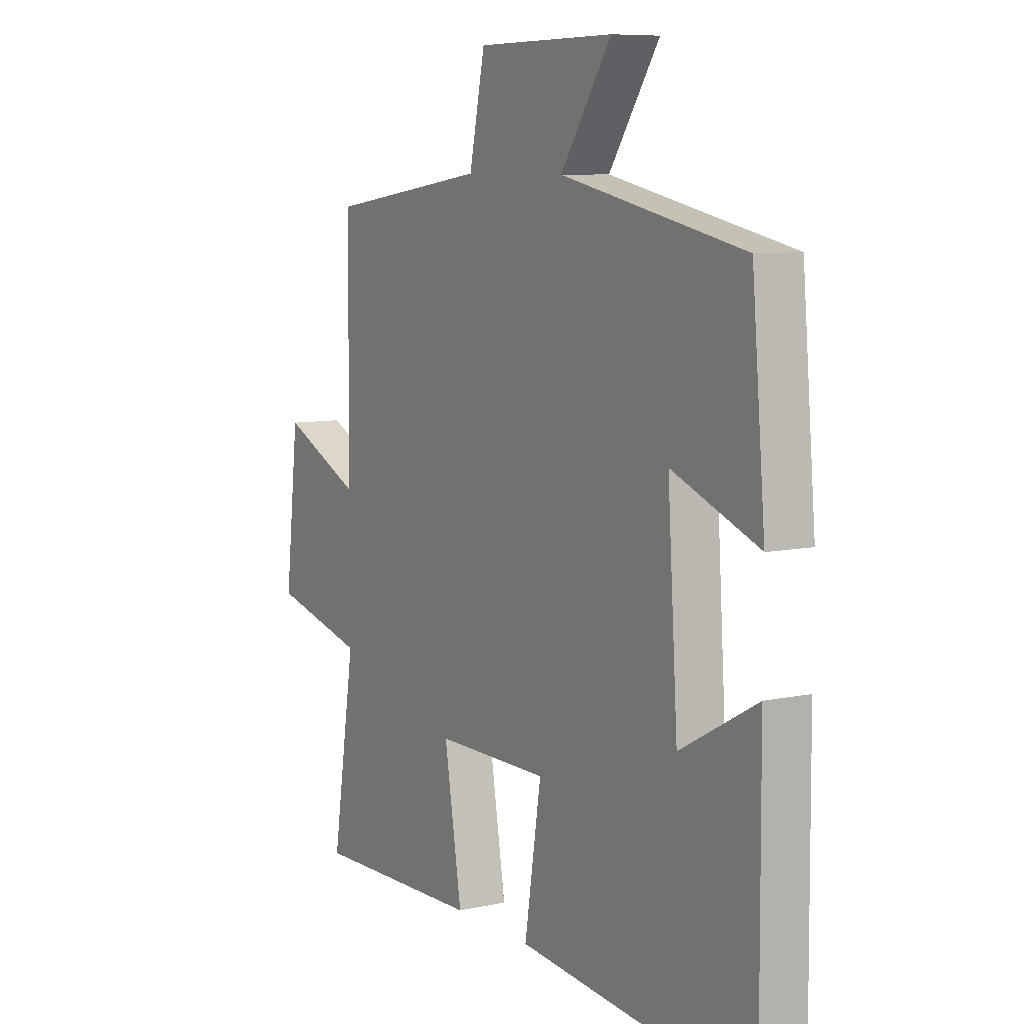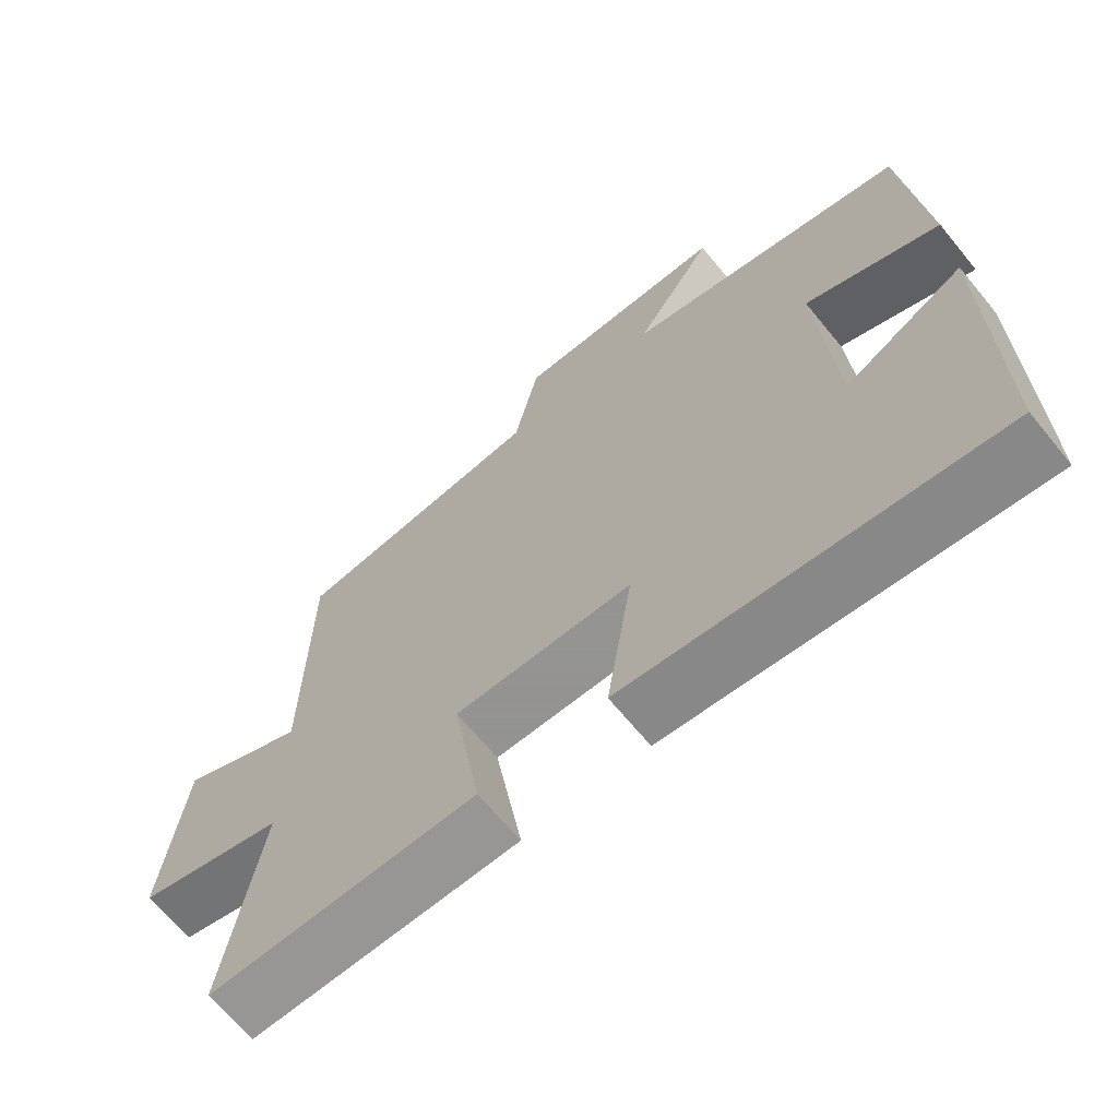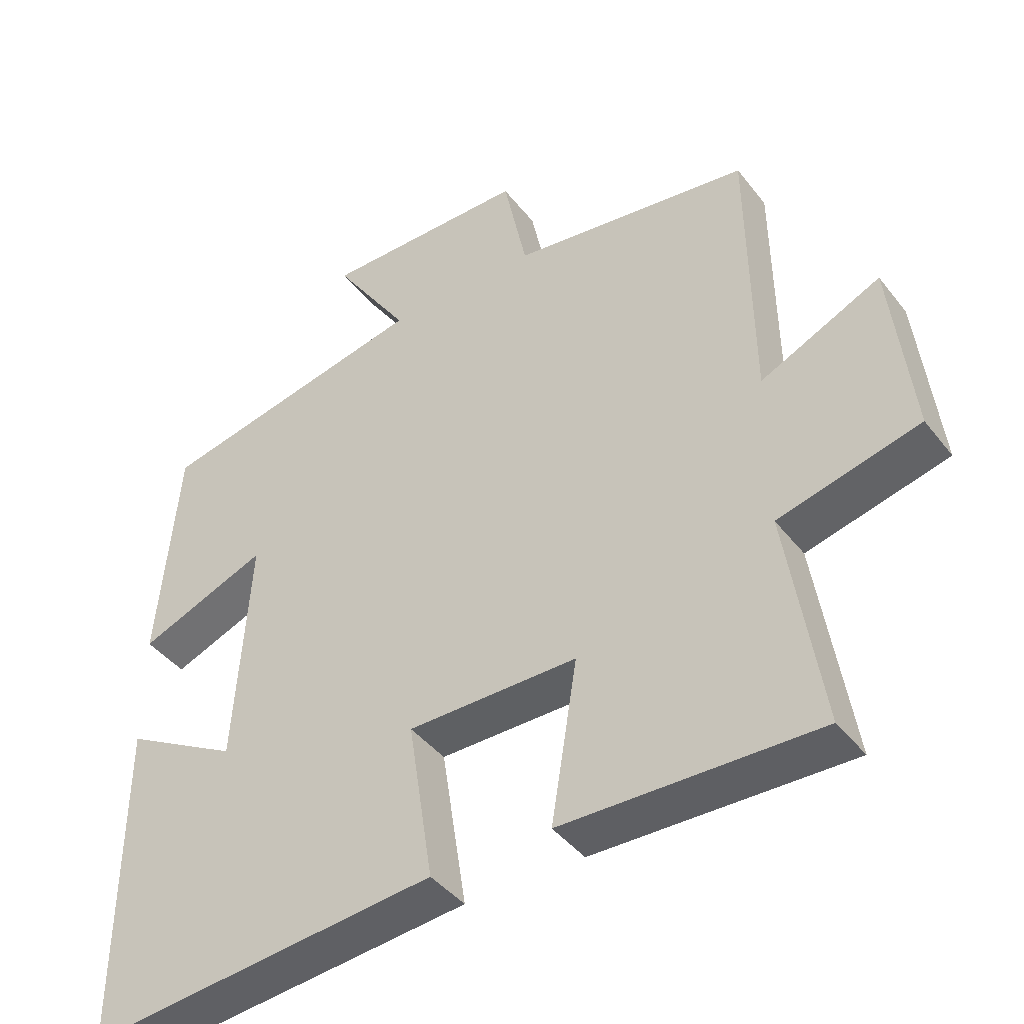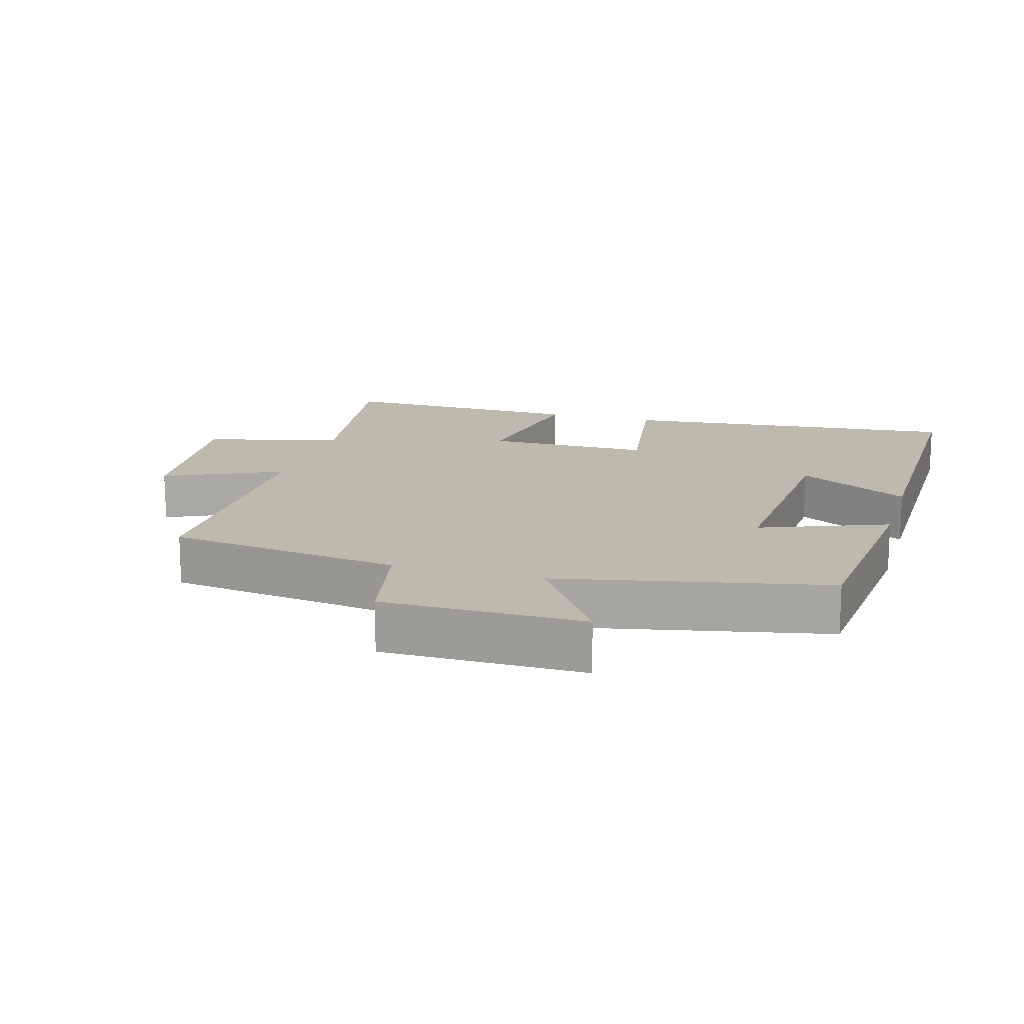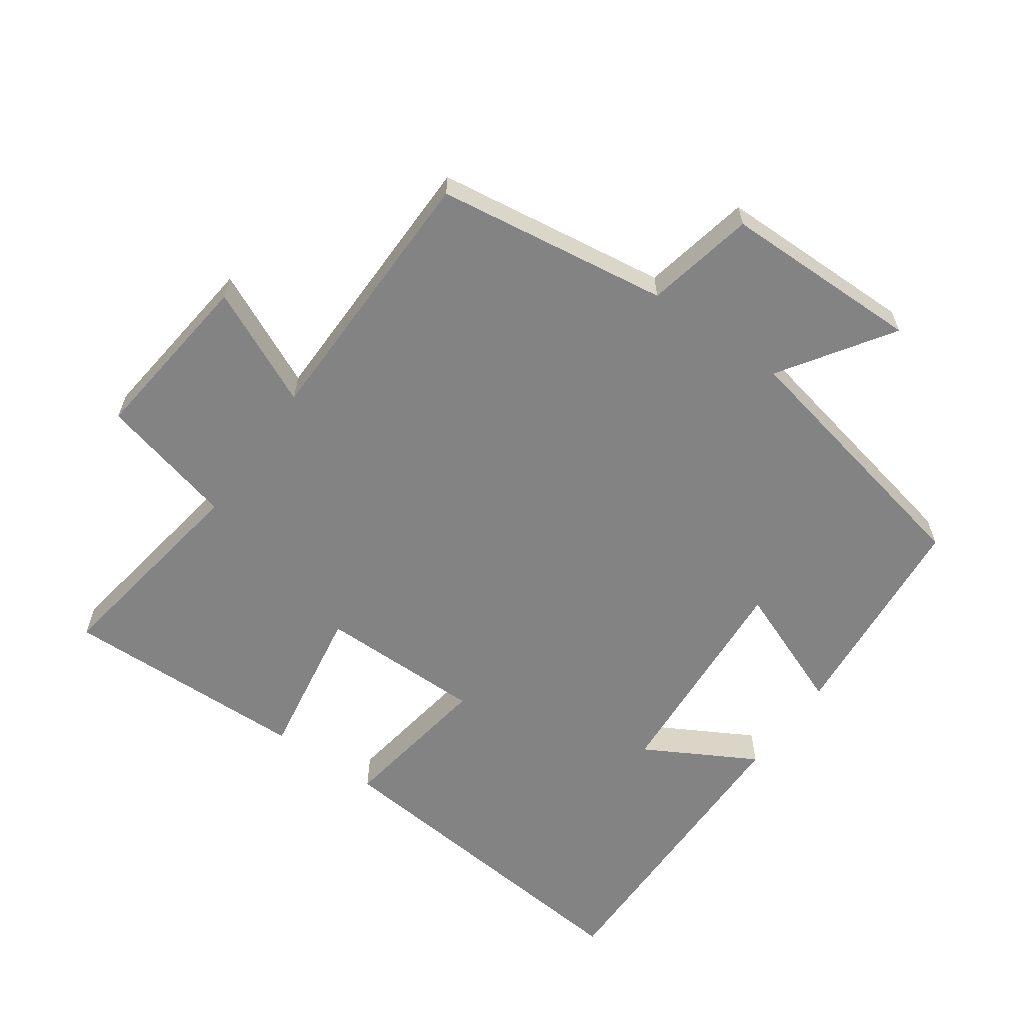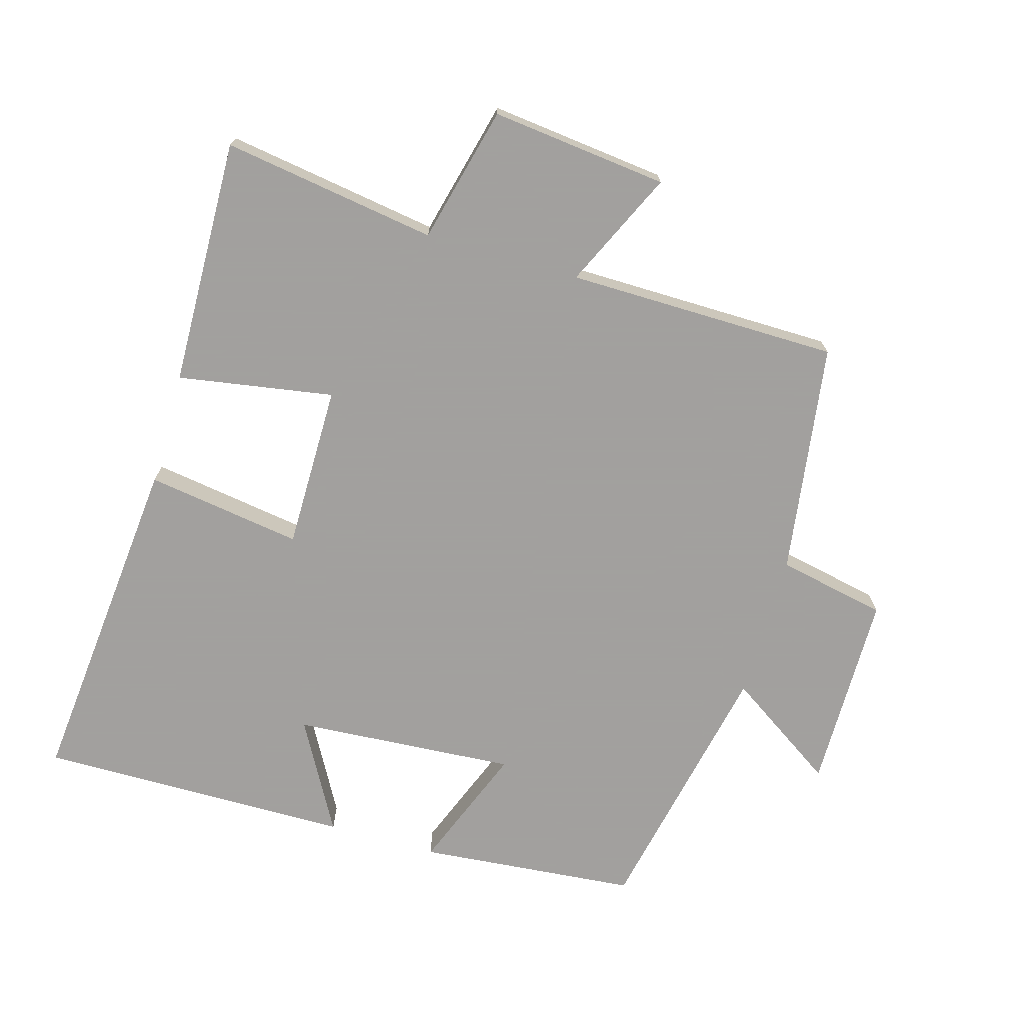
<metadata>
{"format":"obj","ext":"obj","renderer":"f3d","projection":"perspective","resolution":1024,"background":"white","views":[{"elev":8.1,"azim":59.0,"up":"+Z"},{"elev":-66.9,"azim":39.4,"up":"+Z"},{"elev":-42.3,"azim":-145.4,"up":"+Z"},{"elev":15.3,"azim":16.3,"up":"+Y"},{"elev":-61.1,"azim":-35.2,"up":"+Y"},{"elev":-71.9,"azim":-106.0,"up":"+Y"}]}
</metadata>
<code>
v -0.55 0.07 -0.509
v -0.5 0.07 -0.189
v -0.704 0.07 -0.138
v -0.674 0.07 0.126
v -0.5 0.07 0.045
v -0.495 0.07 0.451
v -0.147 0.07 0.5
v -0.113 0.07 0.663
v 0.185 0.07 0.665
v 0.075 0.07 0.5
v 0.471 0.07 0.417
v 0.5 0.07 0.089
v 0.312 0.07 0.163
v 0.334 0.07 -0.171
v 0.5 0.07 -0.079
v 0.503 0.07 -0.549
v -0.008 0.07 -0.5
v 0.028 0.07 -0.267
v -0.218 0.07 -0.267
v -0.18 0.07 -0.5
v -0.55 0 -0.509
v -0.5 0 -0.189
v -0.704 0 -0.138
v -0.674 0 0.126
v -0.5 0 0.045
v -0.495 0 0.451
v -0.147 0 0.5
v -0.113 0 0.663
v 0.185 0 0.665
v 0.075 0 0.5
v 0.471 0 0.417
v 0.5 0 0.089
v 0.312 0 0.163
v 0.334 0 -0.171
v 0.5 0 -0.079
v 0.503 0 -0.549
v -0.008 0 -0.5
v 0.028 0 -0.267
v -0.218 0 -0.267
v -0.18 0 -0.5
f 19 20 1 2
f 18 19 2
f 16 17 18
f 14 15 16
f 14 16 18
f 18 2 3
f 14 18 3
f 13 14 3
f 10 11 12 13
f 7 8 9 10
f 7 10 13
f 6 7 13
f 5 6 13
f 3 4 5
f 3 5 13
f 22 21 40 39
f 22 39 38
f 38 37 36
f 36 35 34
f 38 36 34
f 23 22 38
f 23 38 34
f 23 34 33
f 33 32 31 30
f 30 29 28 27
f 33 30 27
f 33 27 26
f 33 26 25
f 25 24 23
f 33 25 23
f 1 21 22 2
f 2 22 23 3
f 3 23 24 4
f 4 24 25 5
f 5 25 26 6
f 6 26 27 7
f 7 27 28 8
f 8 28 29 9
f 9 29 30 10
f 10 30 31 11
f 11 31 32 12
f 12 32 33 13
f 13 33 34 14
f 14 34 35 15
f 15 35 36 16
f 16 36 37 17
f 17 37 38 18
f 18 38 39 19
f 19 39 40 20
f 20 40 21 1

</code>
